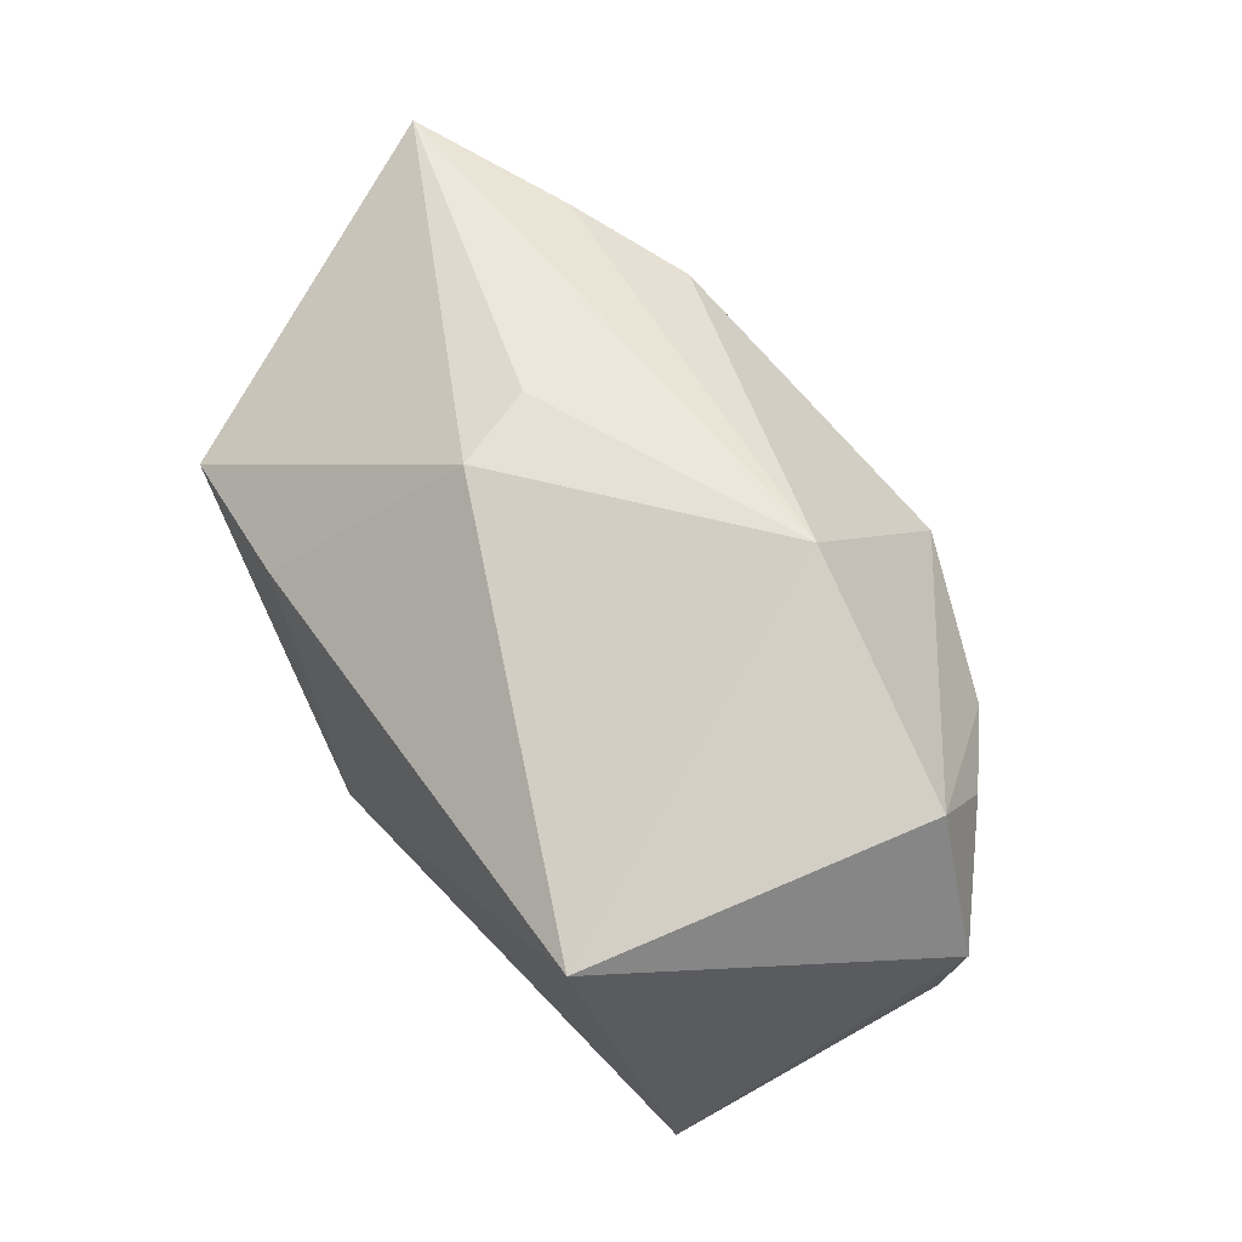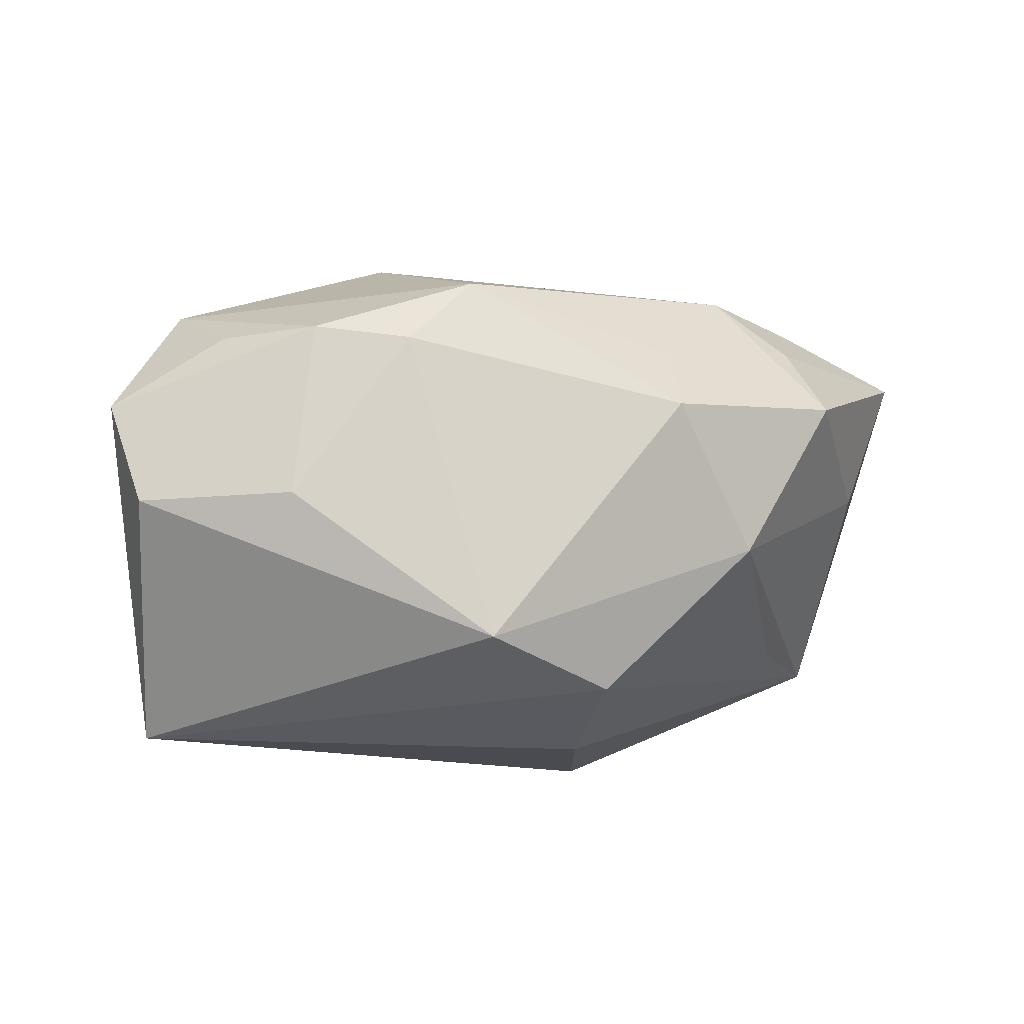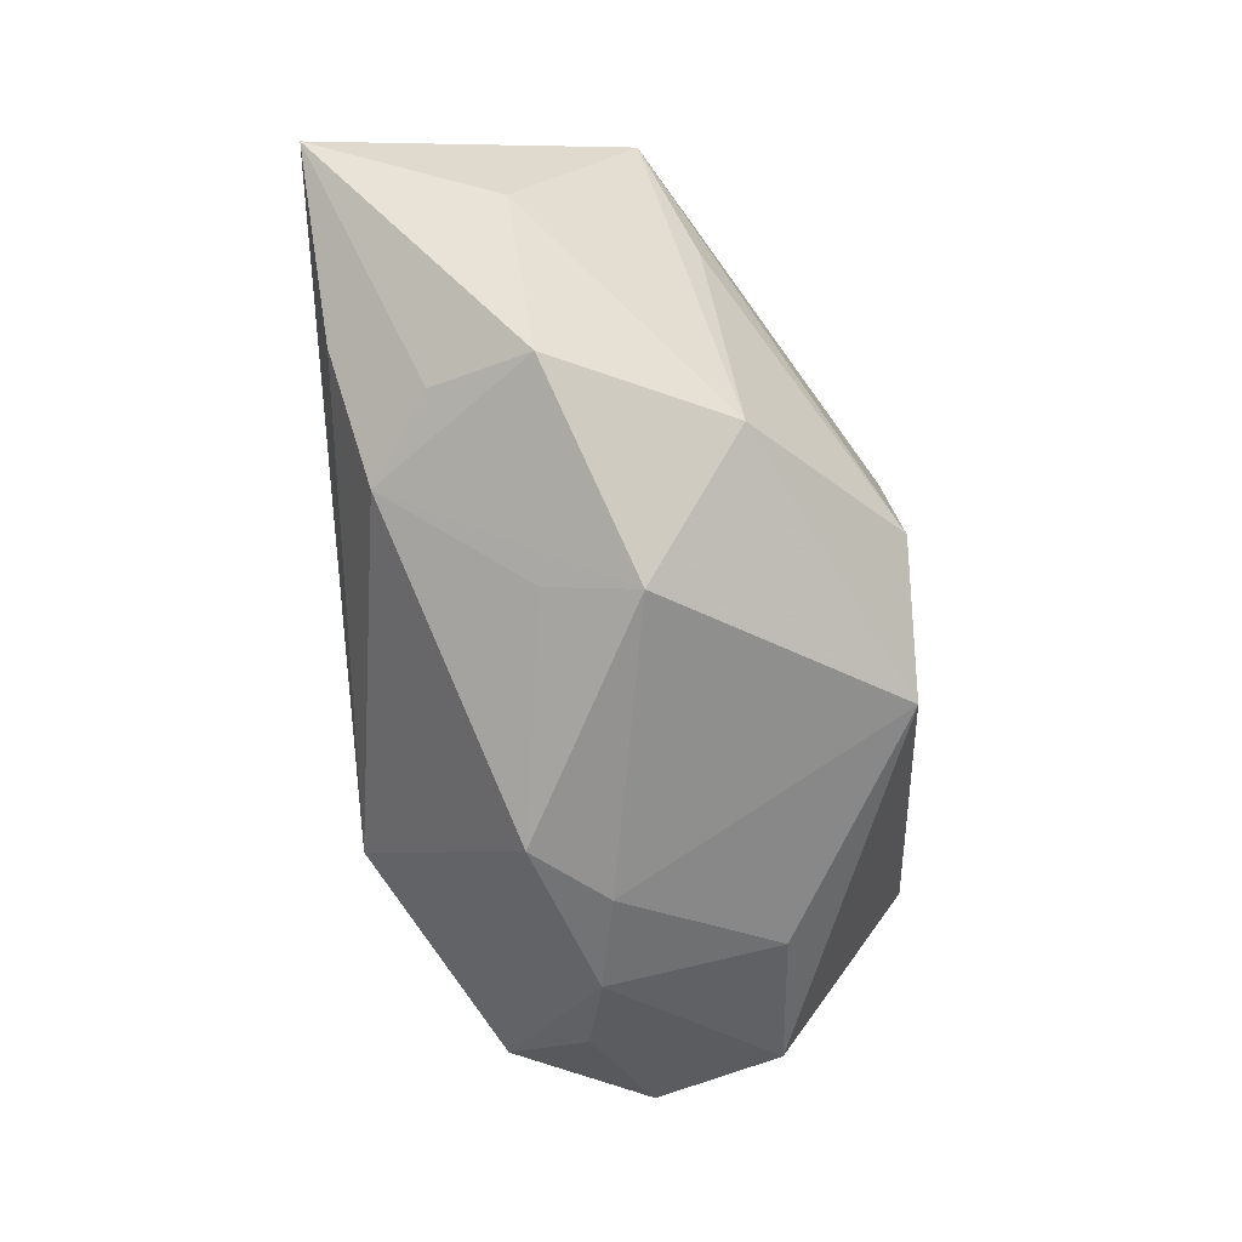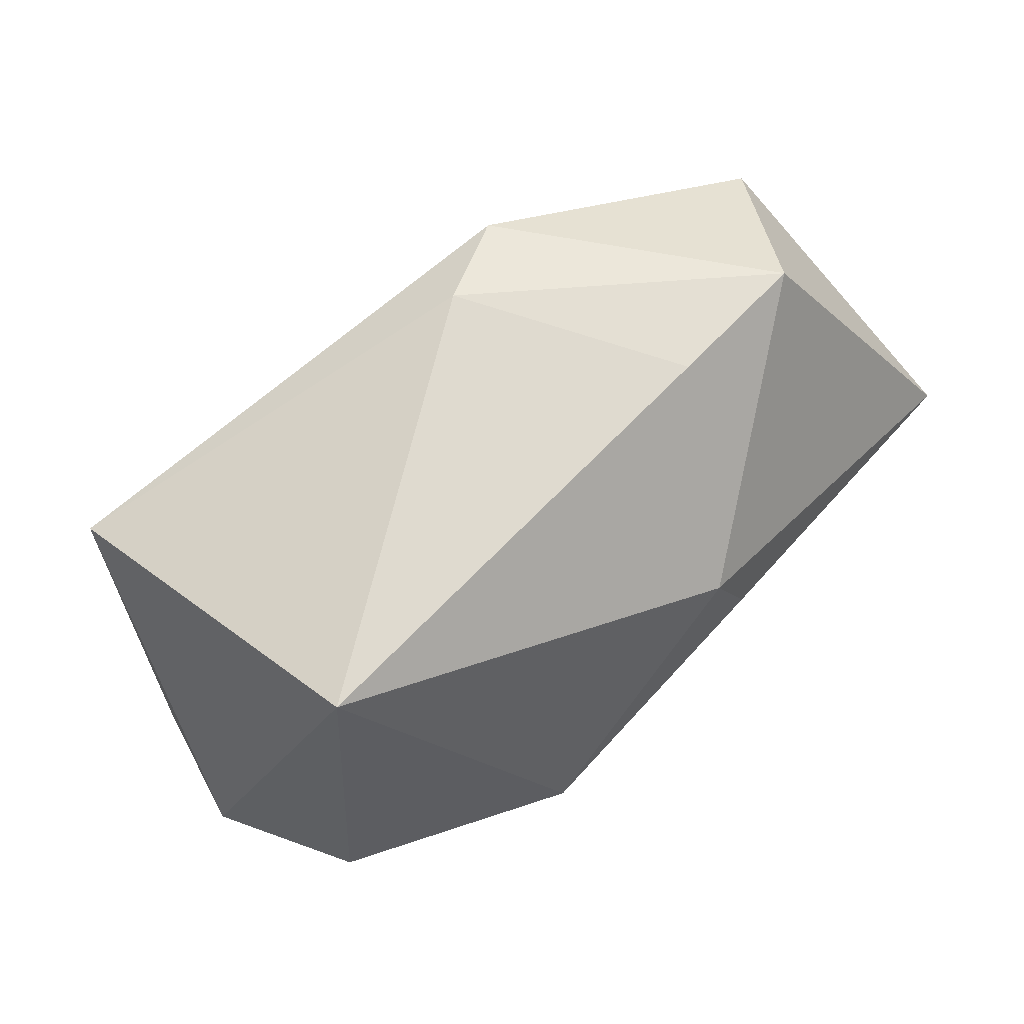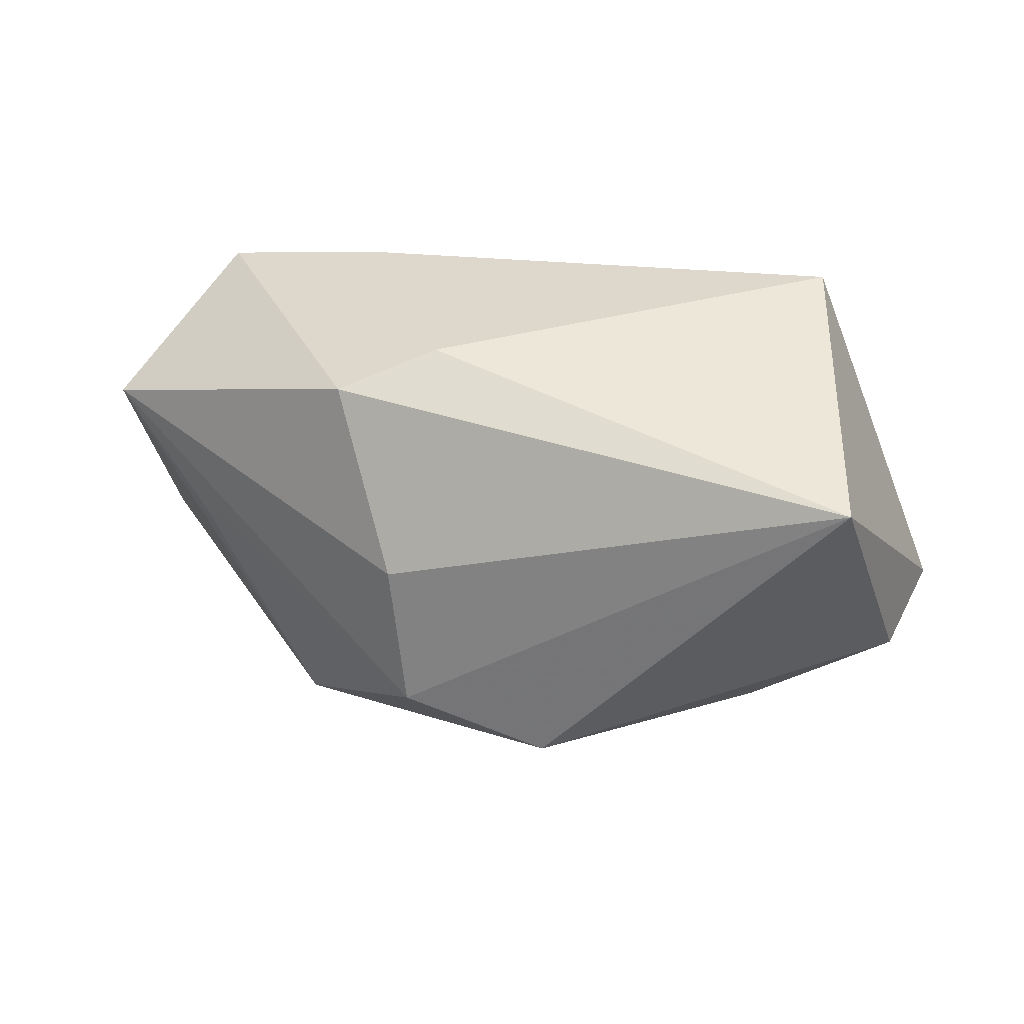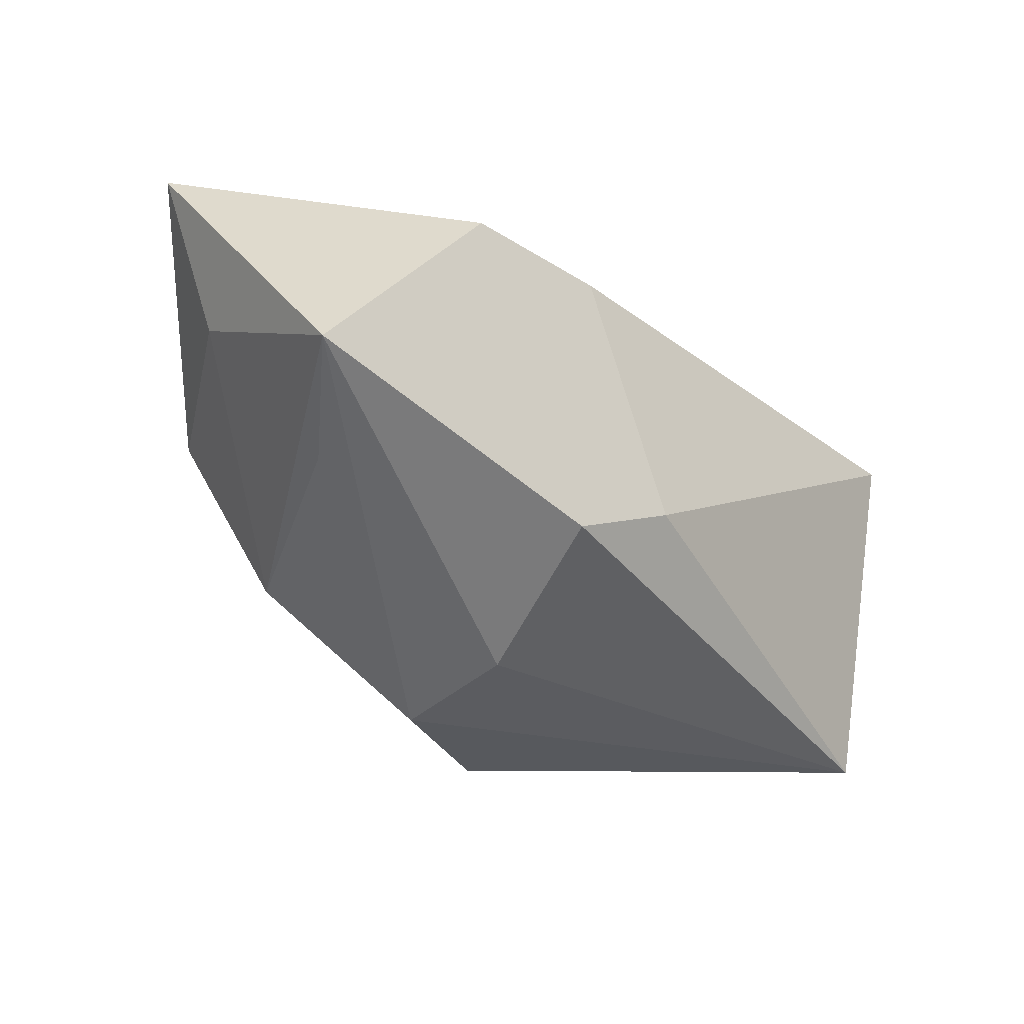
<metadata>
{"format":"obj","ext":"obj","renderer":"f3d","projection":"perspective","resolution":1024,"background":"white","views":[{"elev":52.3,"azim":-123.8,"up":"+Z"},{"elev":-36.1,"azim":-18.3,"up":"+Z"},{"elev":-75.5,"azim":94.3,"up":"+Y"},{"elev":70.8,"azim":-46.6,"up":"+Y"},{"elev":31.4,"azim":-173.3,"up":"+Y"},{"elev":-30.5,"azim":133.8,"up":"+Z"}]}
</metadata>
<code>
v 0.03959 -0.007183 0.006382
v 0.009787 -0.02847 -0.002923
v 0.0324 0.002485 -0.009735
v 0.0454 -0.00881 0.02309
v -0.03842 -0.006973 0.01299
v -0.0341 0.01511 -0.02568
v -0.02663 -0.02124 0.003351
v -0.01761 -0.02449 0.001692
v -0.04427 -0.006418 -0.000154
v 0.00645 0.02417 -0.01391
v 0.0313 0.02328 0.008184
v 0.02898 -0.01551 0.02176
v 0.01796 -0.02122 0.01871
v -0.03117 0.02417 0.007353
v -0.005474 -0.01472 -0.02542
v 0.006102 0.009798 0.0235
v 0.01676 0.02417 0.008186
v 0.009064 0.002033 0.02503
v -0.01722 -0.009135 0.02404
v -0.04033 -0.007803 -0.01221
v -0.01191 -0.02691 0.008412
v 0.02589 -0.02132 0.01345
v 0.009922 0.004804 -0.02471
v 0.01548 0.02131 -0.0178
v 0.02866 -0.02404 0.004406
v 0.01001 -0.02598 0.005522
v 0.008261 -0.009293 -0.02568
v 0.04138 0.01286 -0.004922
v -0.02642 -0.01502 -0.01298
v -0.03462 -0.01441 0.005107
v 0.02085 -0.01866 -0.01205
f 16 14 19
f 21 13 19
f 24 28 23
f 16 4 11
f 4 28 11
f 11 28 24
f 25 13 2
f 1 28 4
f 4 25 1
f 22 25 4
f 4 13 22
f 22 13 25
f 29 20 15
f 24 23 6
f 15 20 6
f 20 29 7
f 5 19 14
f 21 19 5
f 5 7 21
f 18 4 16
f 16 19 18
f 18 19 4
f 12 13 4
f 4 19 12
f 12 19 13
f 27 23 28
f 15 6 27
f 27 6 23
f 17 14 16
f 16 11 17
f 26 13 21
f 21 2 26
f 26 2 13
f 8 2 21
f 21 7 8
f 8 7 29
f 15 2 8
f 8 29 15
f 9 5 14
f 14 6 9
f 9 6 20
f 20 7 9
f 3 27 28
f 25 2 31
f 27 3 31
f 31 2 15
f 15 27 31
f 31 1 25
f 28 1 31
f 31 3 28
f 10 11 24
f 10 17 11
f 14 17 10
f 24 6 10
f 10 6 14
f 7 5 30
f 30 9 7
f 5 9 30

</code>
